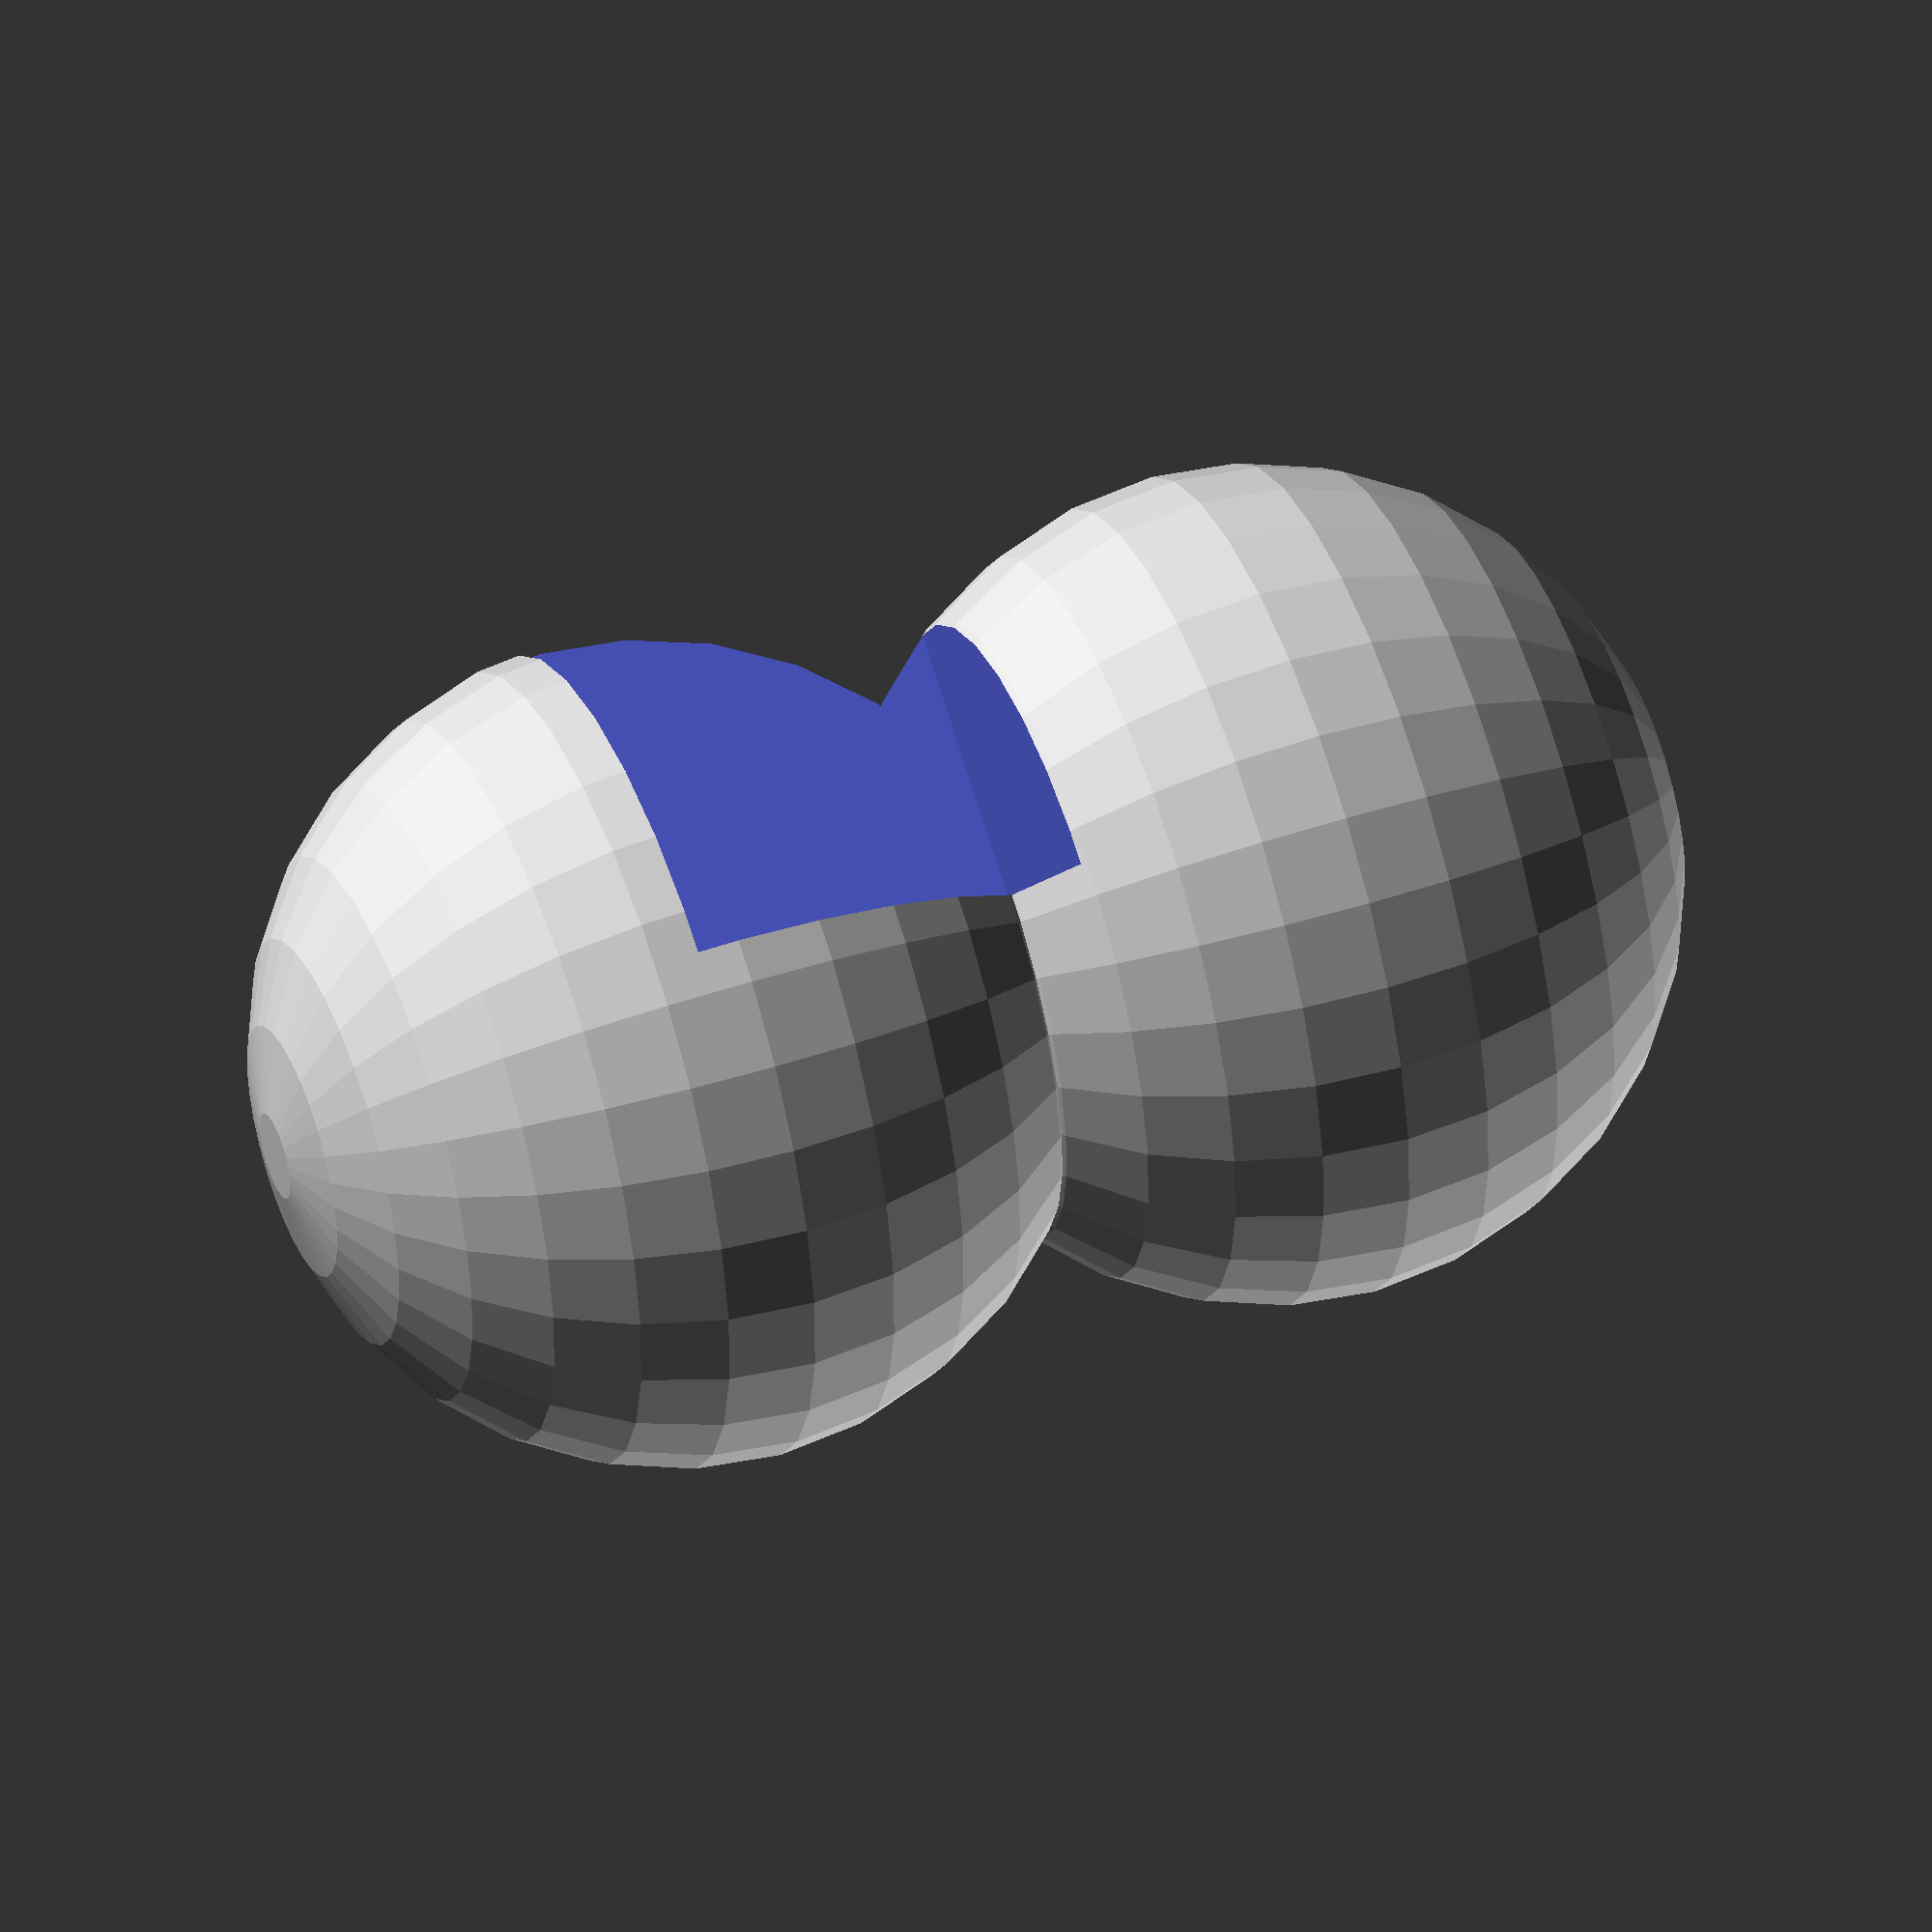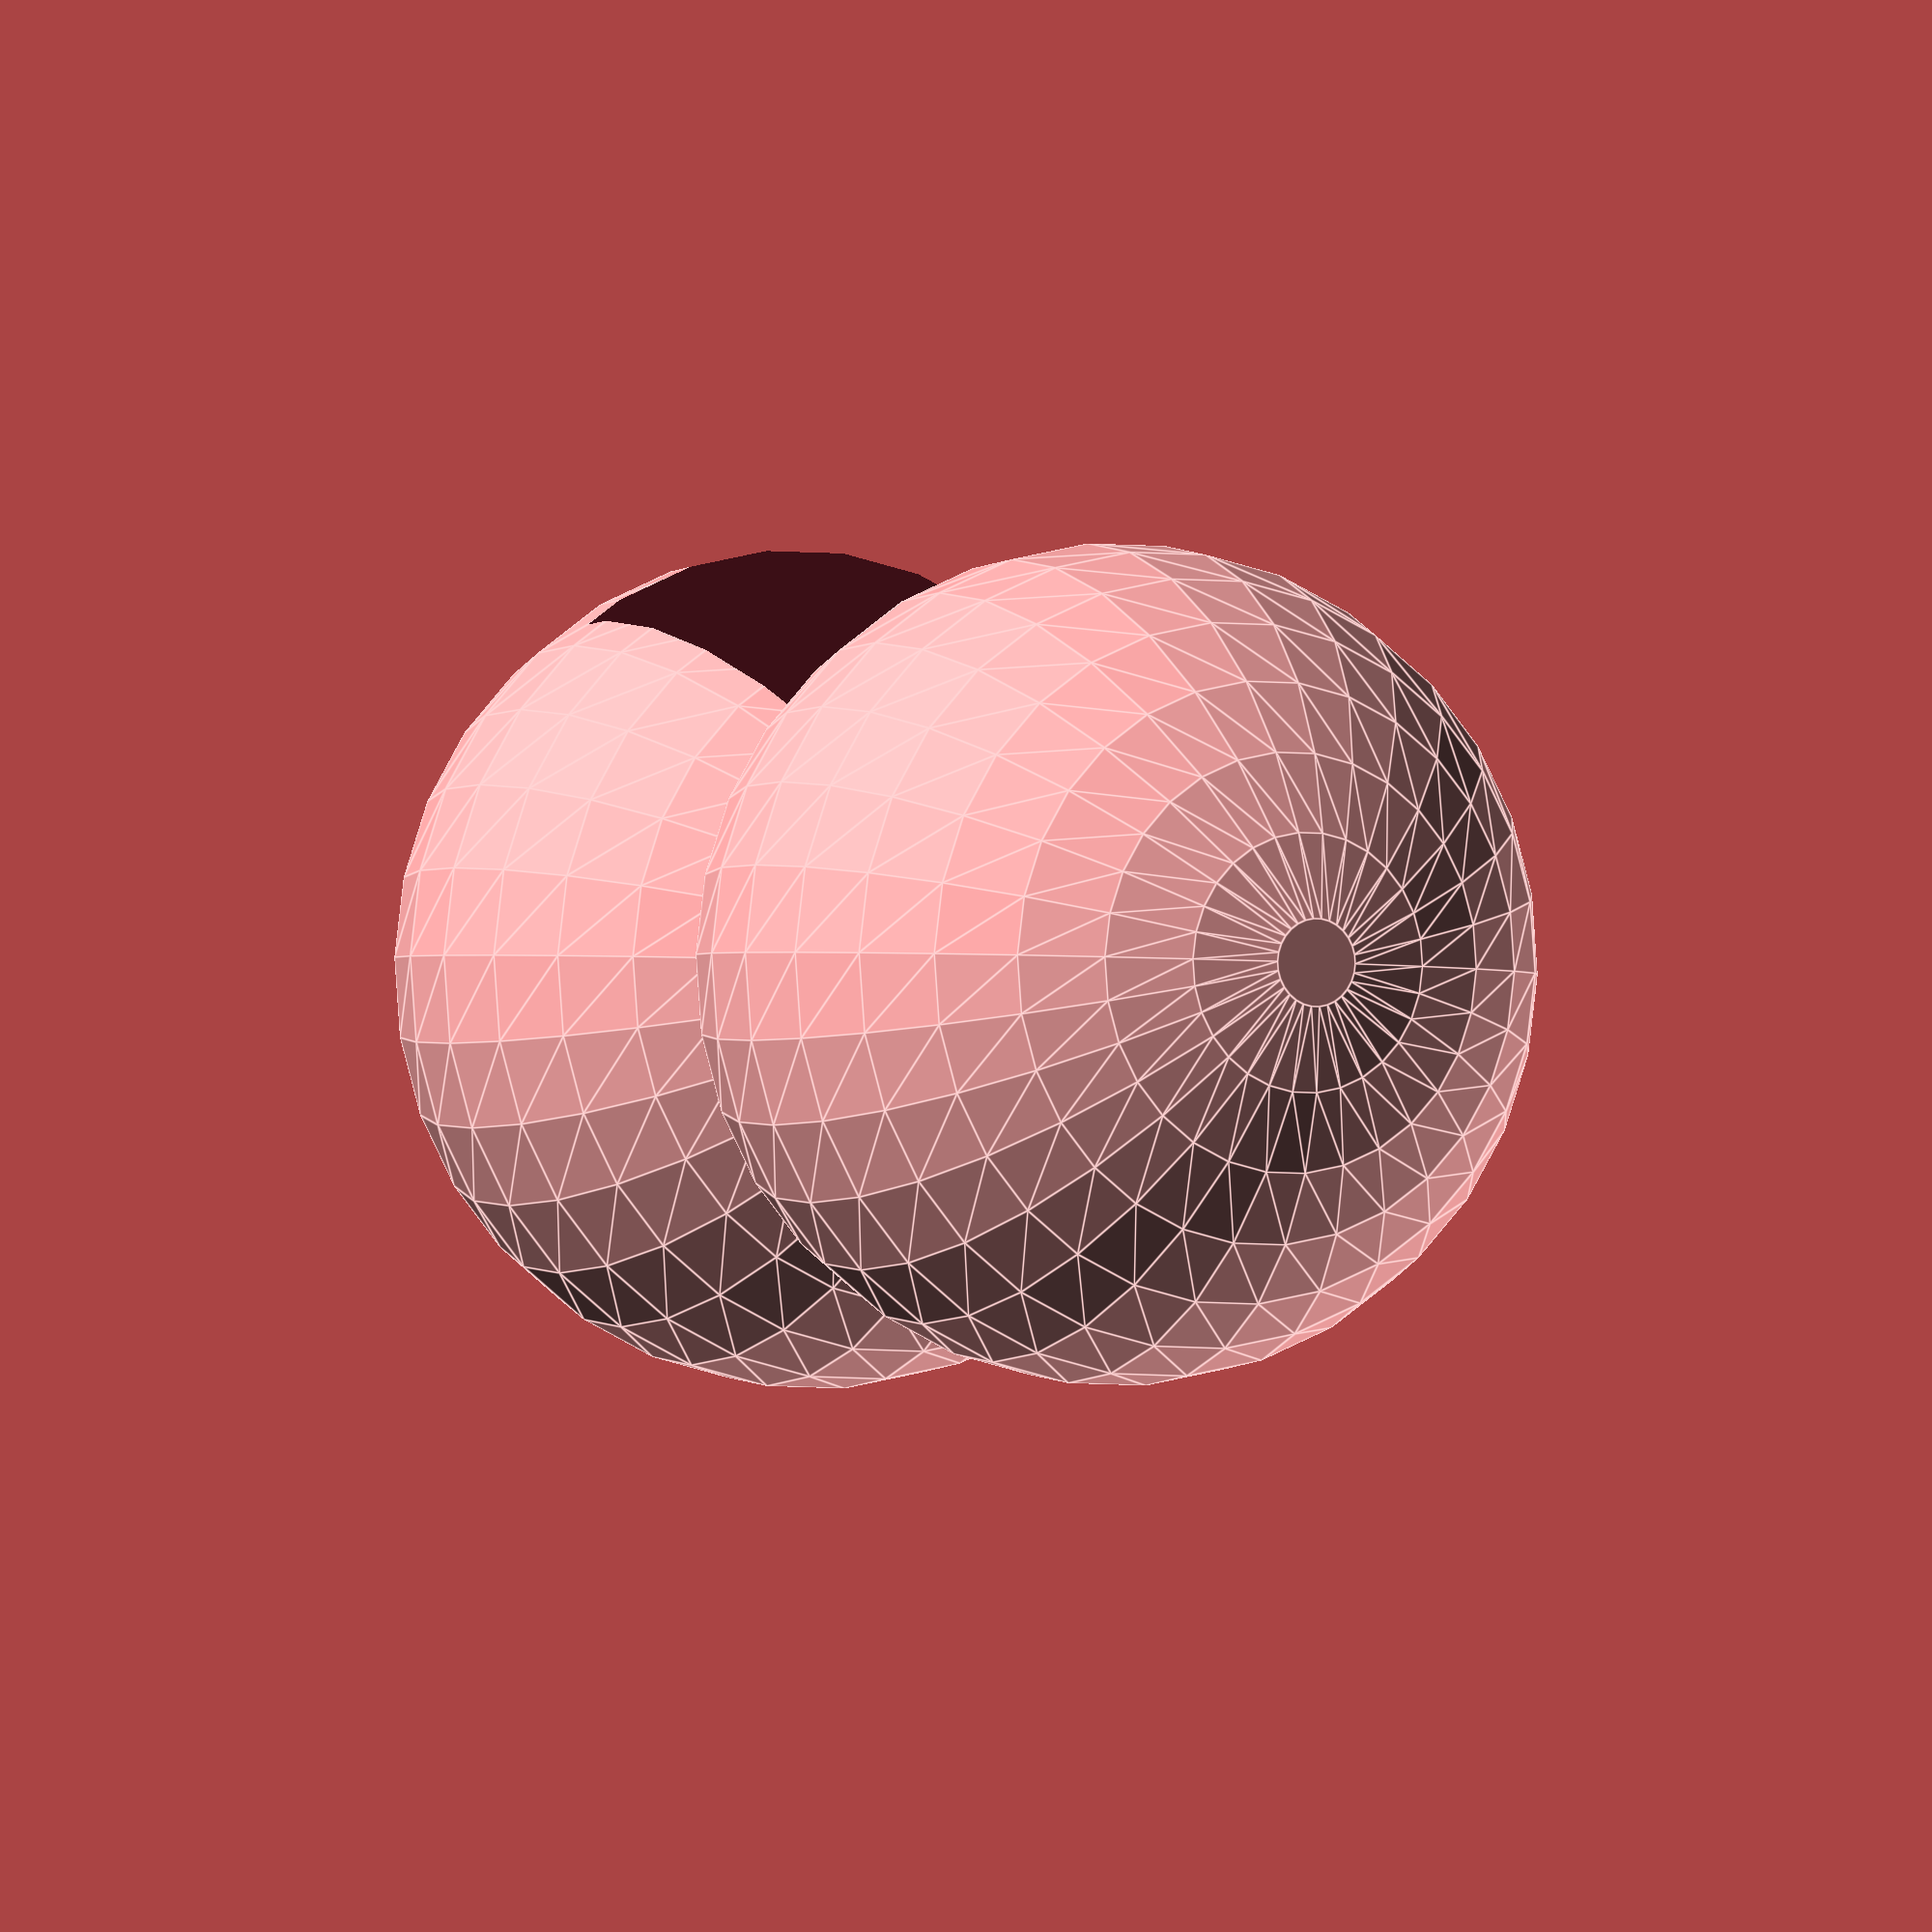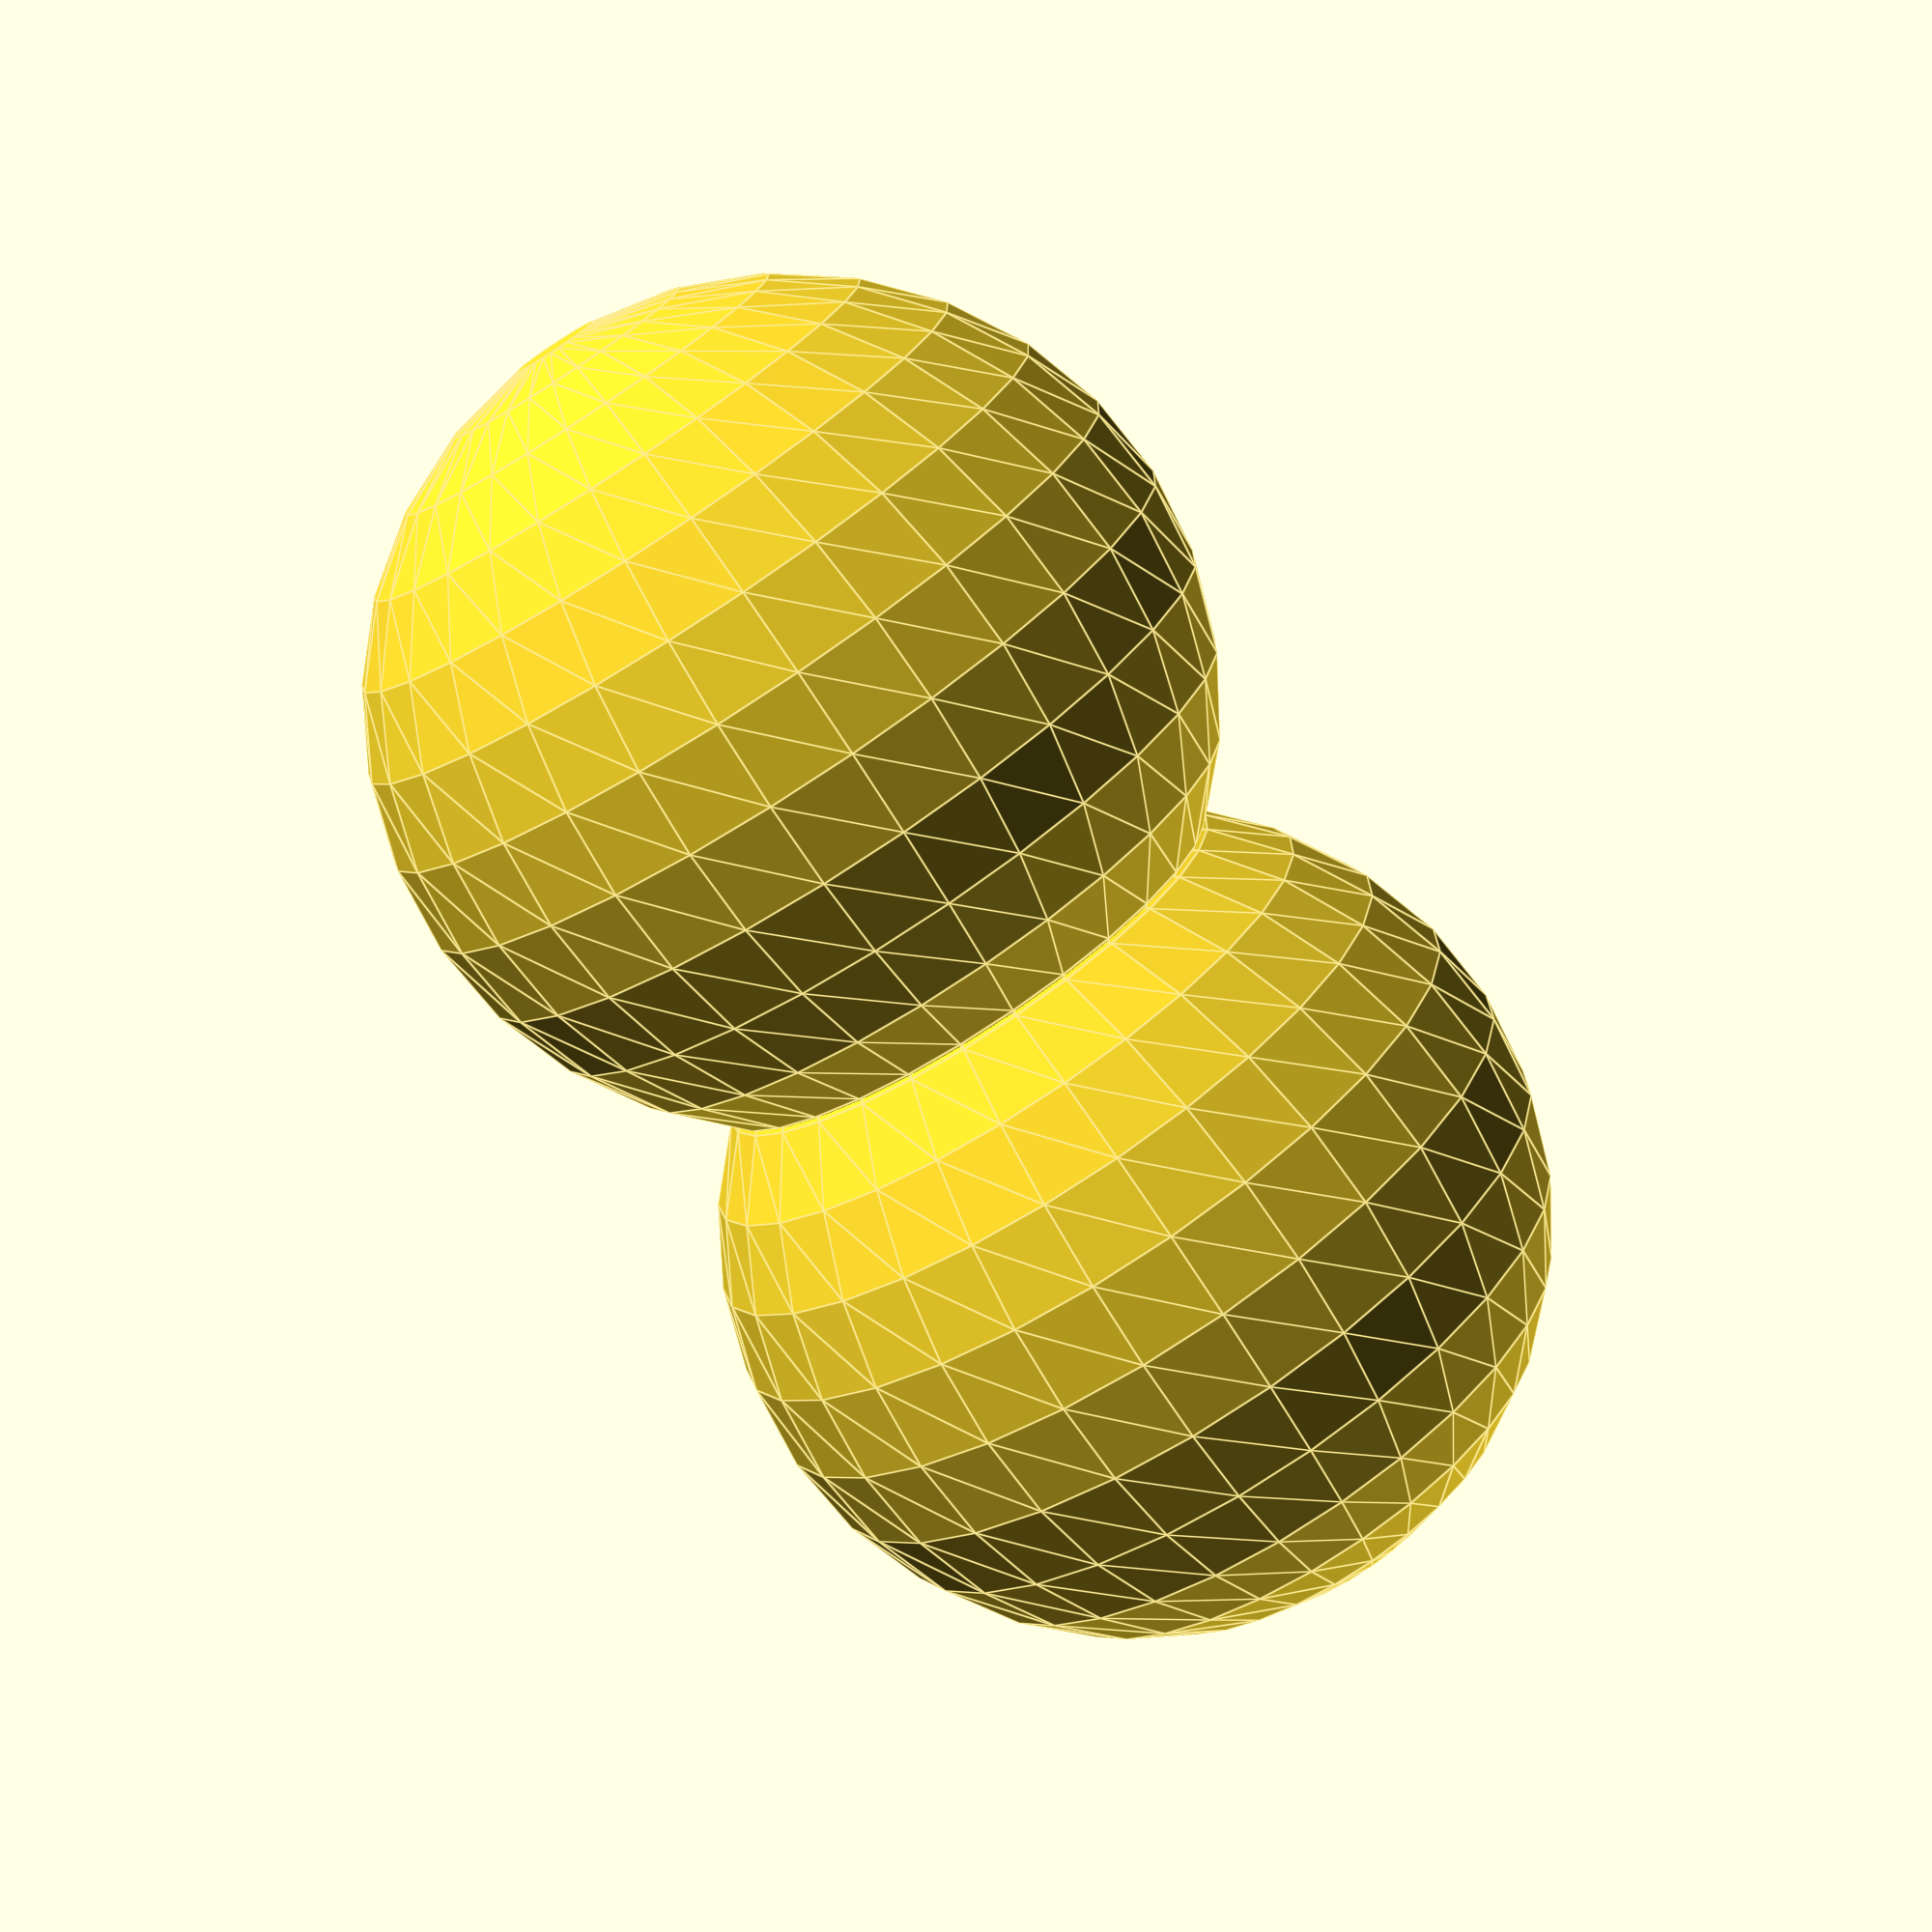
<openscad>
// Light Source Parameters
light_radius = 20;
light_height = 50;
light_depth = 10;
bulb_radius = 10;
bulb_height = 20;
bulb_depth = 8;

// Create the bulb
module bulb() {
  sphere(bulb_radius);
}

// Create the light source
difference() {
  union() {
    translate([0, 0, 0]) {
      bulb();
      translate([0, 0, light_height/2 - bulb_height/2]) {
        bulb();
      }
    }
  }
  translate([0, 0, -1]) {
    cube([light_radius * 2, light_radius * 2, light_depth]);
  }
}
</openscad>
<views>
elev=132.0 azim=151.5 roll=290.3 proj=o view=wireframe
elev=180.3 azim=145.5 roll=208.4 proj=o view=edges
elev=74.8 azim=330.9 roll=32.6 proj=p view=edges
</views>
